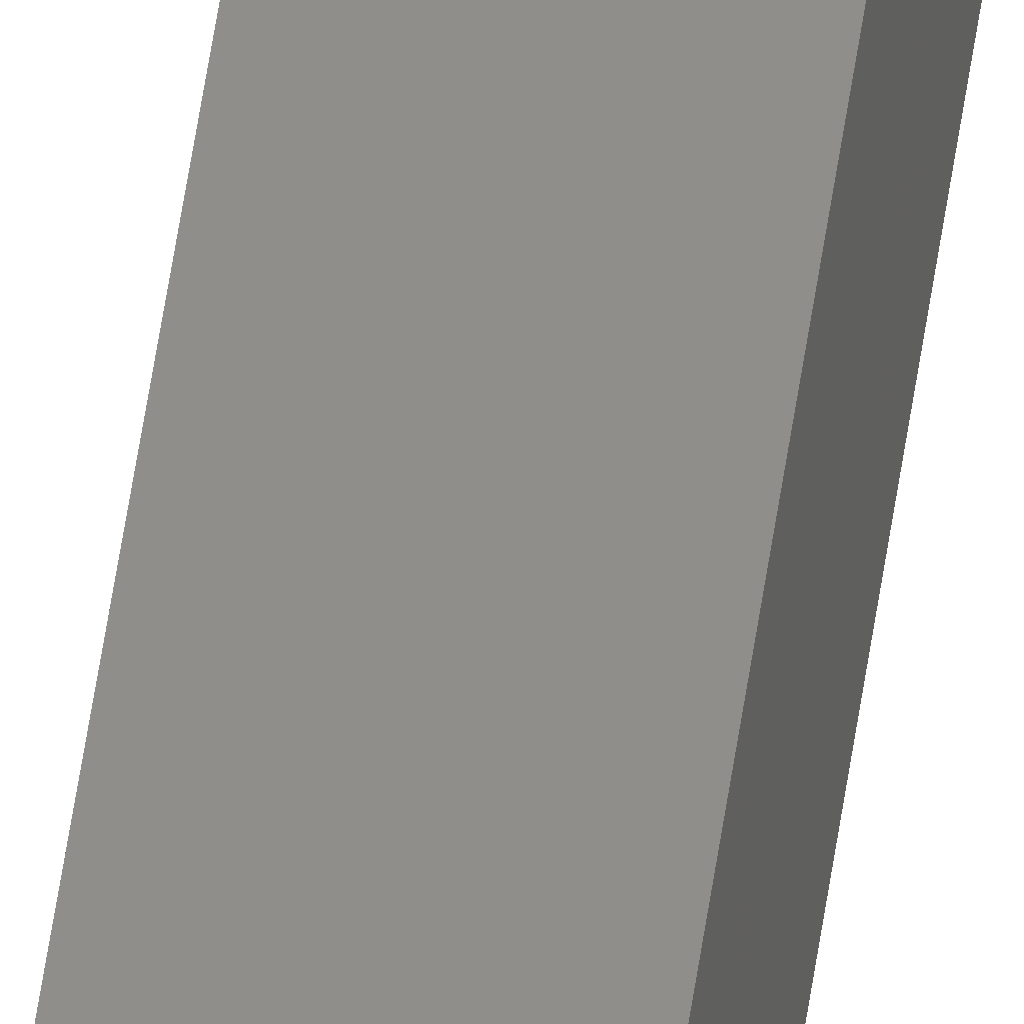
<metadata>
{"format":"stl","ext":"stl","renderer":"f3d","projection":"perspective","resolution":1024,"background":"white","views":[{"elev":49.9,"azim":-172.3,"up":"+Y"}]}
</metadata>
<code>
# stl→obj: 16 verts, 28 faces
v -9.838 -3.855 120.4
v -9.818 -3.857 120.4
v -9.818 -3.857 124
v -9.838 -3.855 124
v -9.857 -3.853 120.4
v -9.857 -3.853 124
v -9.877 -3.851 120.4
v -9.877 -3.851 124
v -9.872 -3.801 124
v -9.872 -3.801 120.4
v -9.812 -3.807 124
v -9.832 -3.805 120.4
v -9.832 -3.805 124
v -9.852 -3.803 124
v -9.812 -3.807 120.4
v -9.852 -3.803 120.4
f 1 2 3
f 1 3 4
f 5 4 6
f 5 1 4
f 7 6 8
f 7 5 6
f 7 8 9
f 10 7 9
f 11 12 13
f 13 12 14
f 15 12 11
f 12 16 14
f 14 10 9
f 16 10 14
f 15 11 3
f 2 15 3
f 16 7 10
f 12 5 16
f 16 5 7
f 15 1 12
f 12 1 5
f 15 2 1
f 8 14 9
f 6 13 14
f 6 14 8
f 4 13 6
f 3 11 13
f 3 13 4

</code>
